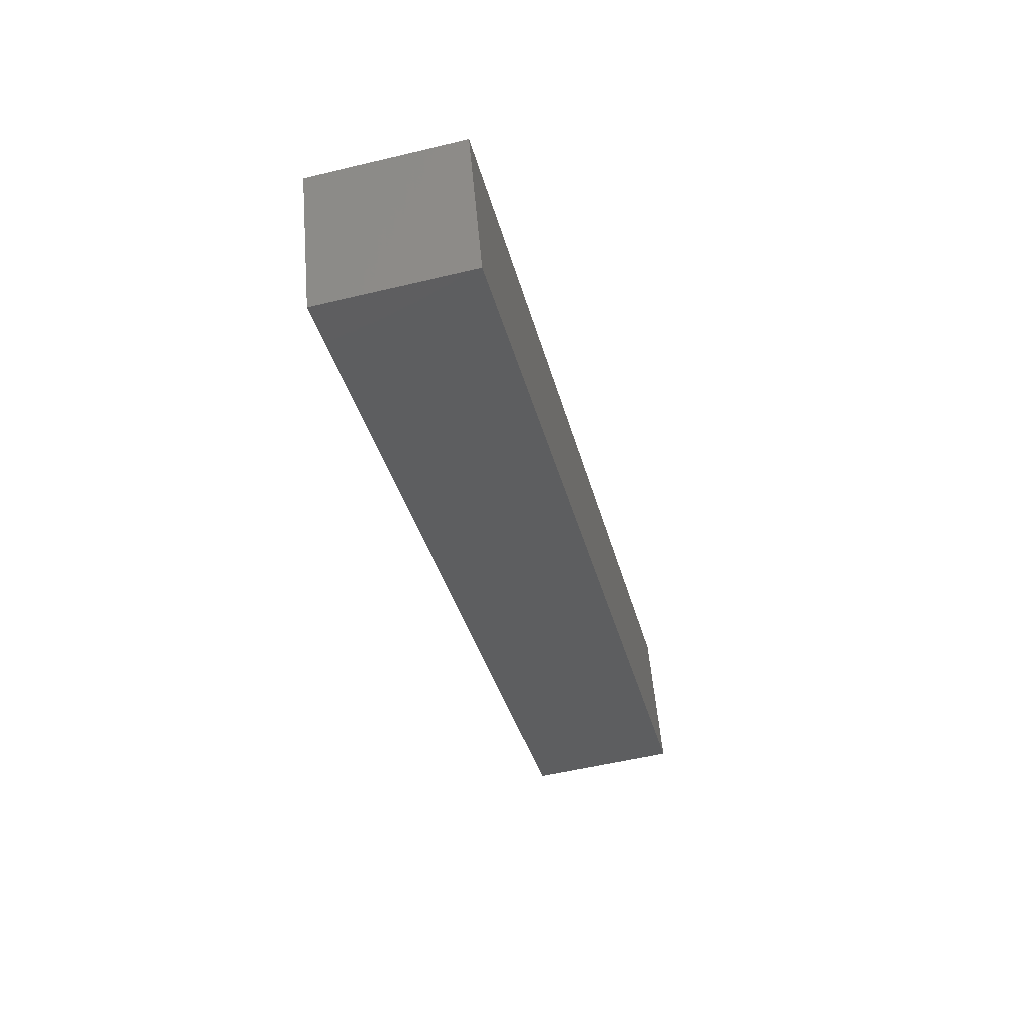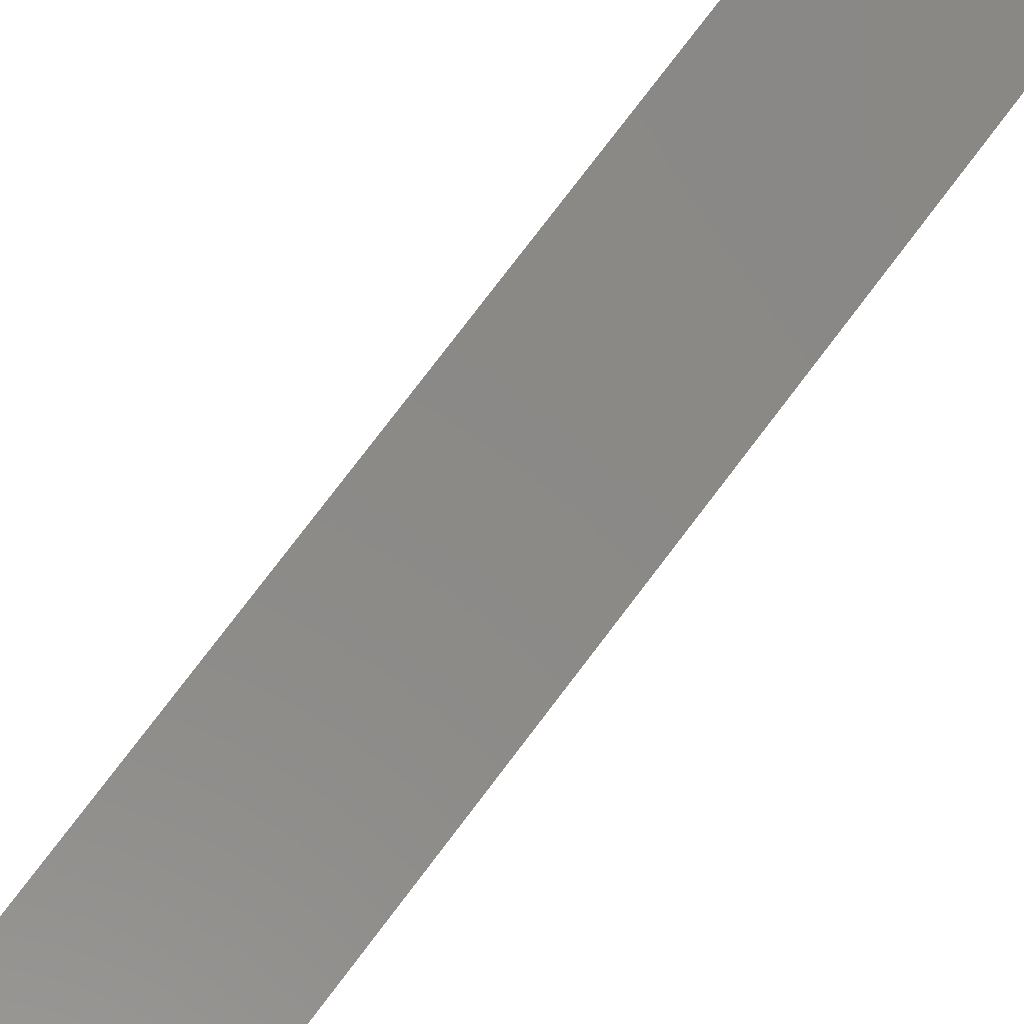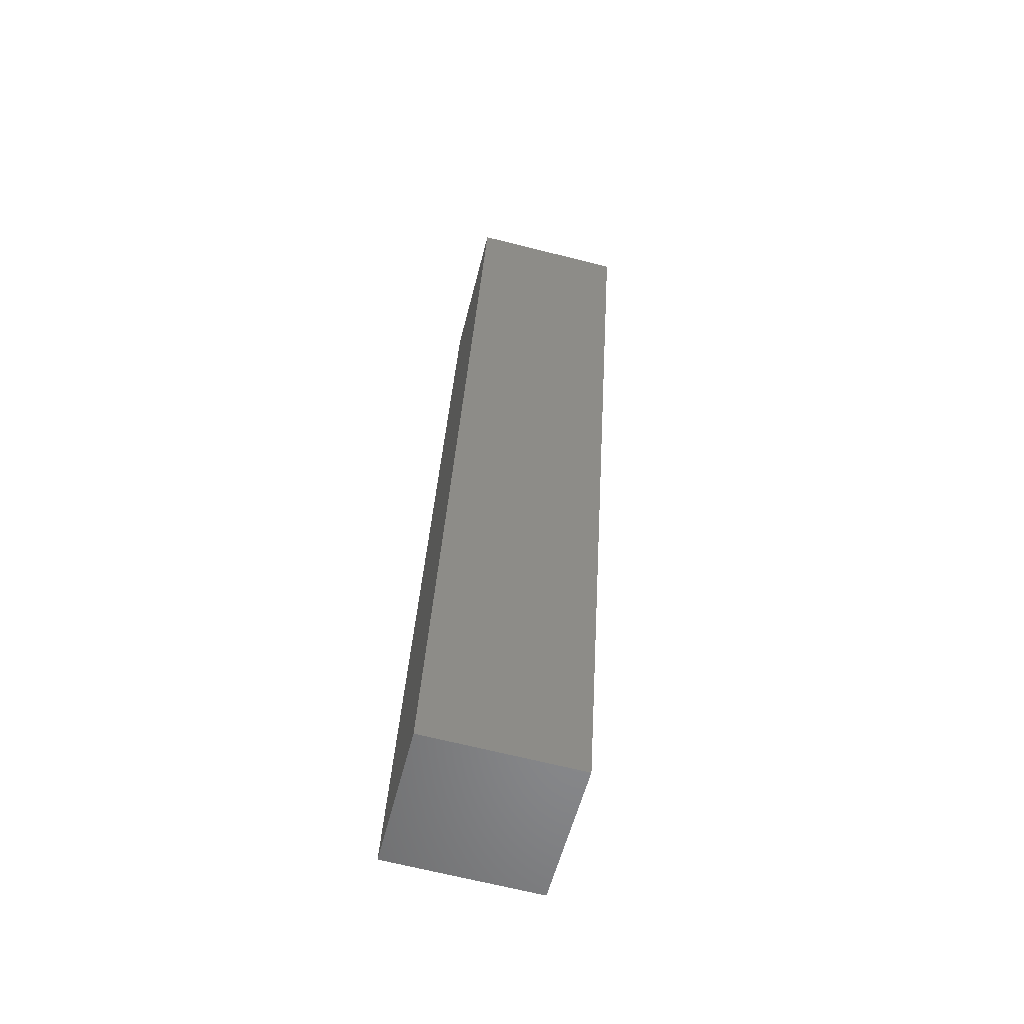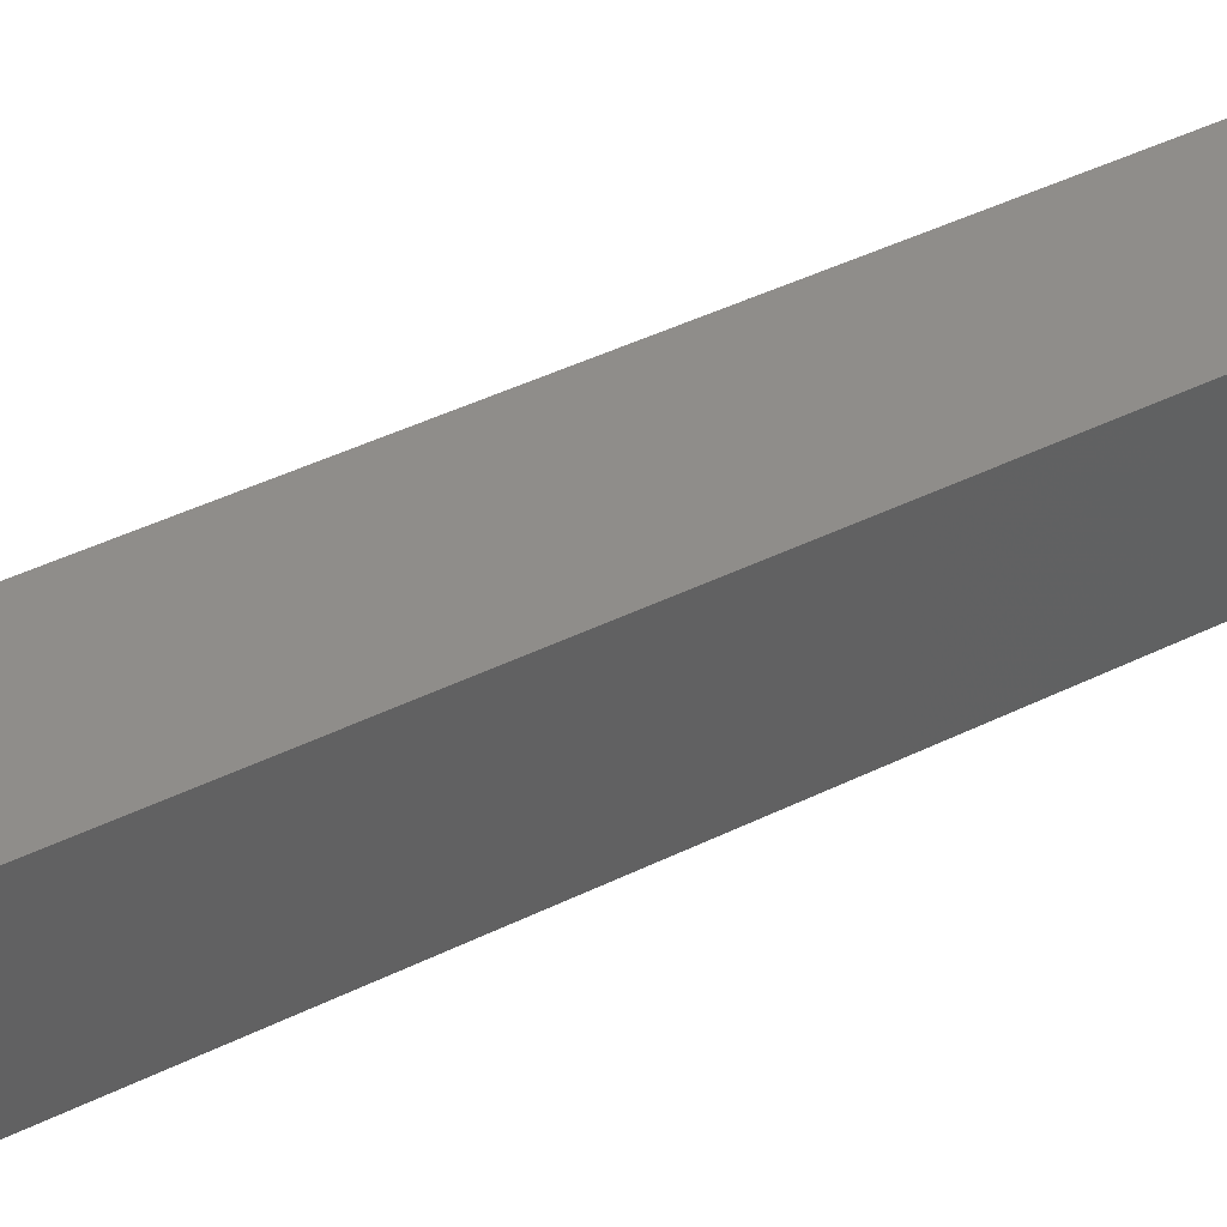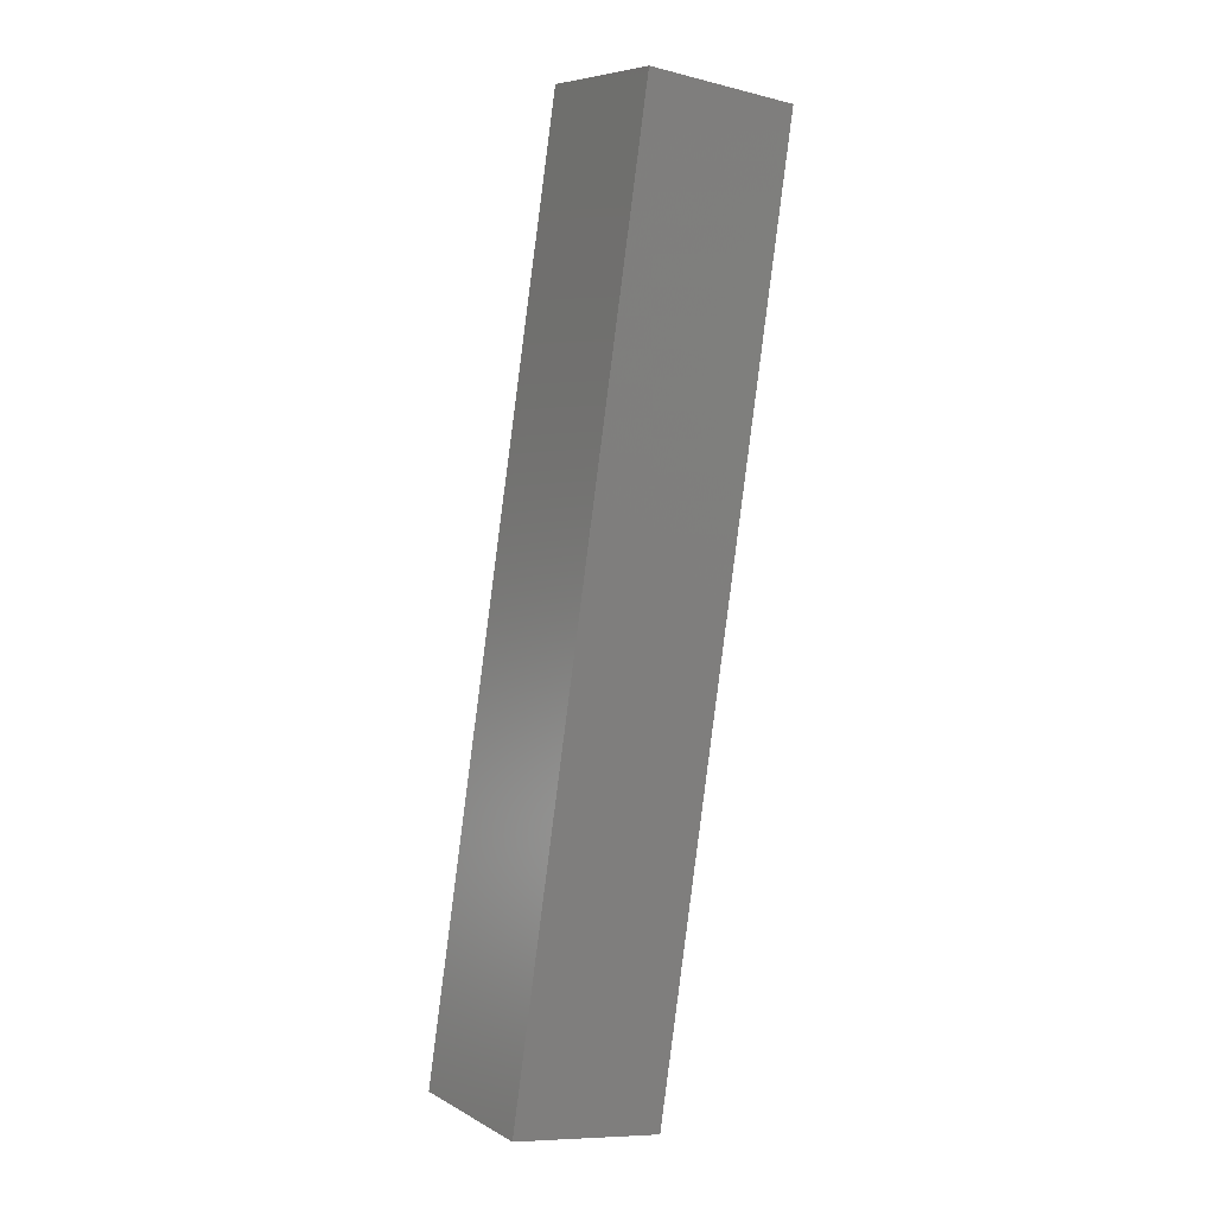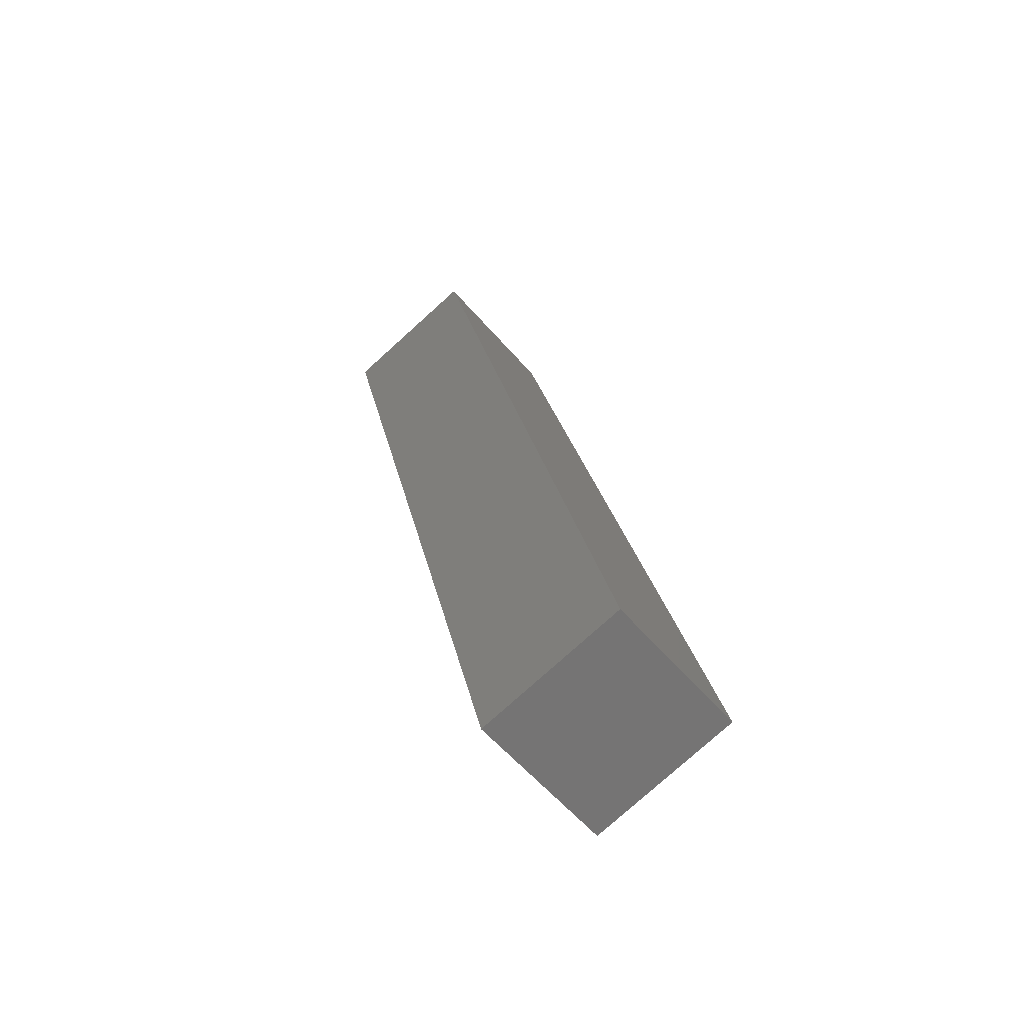
<metadata>
{"format":"stl","ext":"stl","renderer":"f3d","projection":"perspective","resolution":1024,"background":"white","views":[{"elev":54.8,"azim":-178.2,"up":"+Z"},{"elev":78.5,"azim":-129.3,"up":"+Y"},{"elev":-68.1,"azim":82.6,"up":"+Z"},{"elev":49.4,"azim":74.3,"up":"+Y"},{"elev":-9.2,"azim":63.4,"up":"+Z"},{"elev":-58.0,"azim":-133.1,"up":"+Z"}]}
</metadata>
<code>
# stl→obj: 8 verts, 12 faces
v 8855 1104 5359
v 8858 1079 5359
v 8821 1100 5213
v 8824 1075 5213
v 8797 1097 5219
v 8800 1072 5219
v 8831 1101 5365
v 8834 1076 5365
f 1 2 3
f 3 2 4
f 5 3 6
f 6 3 4
f 5 7 3
f 3 7 1
f 7 8 1
f 1 8 2
f 2 8 4
f 4 8 6
f 6 8 5
f 5 8 7

</code>
